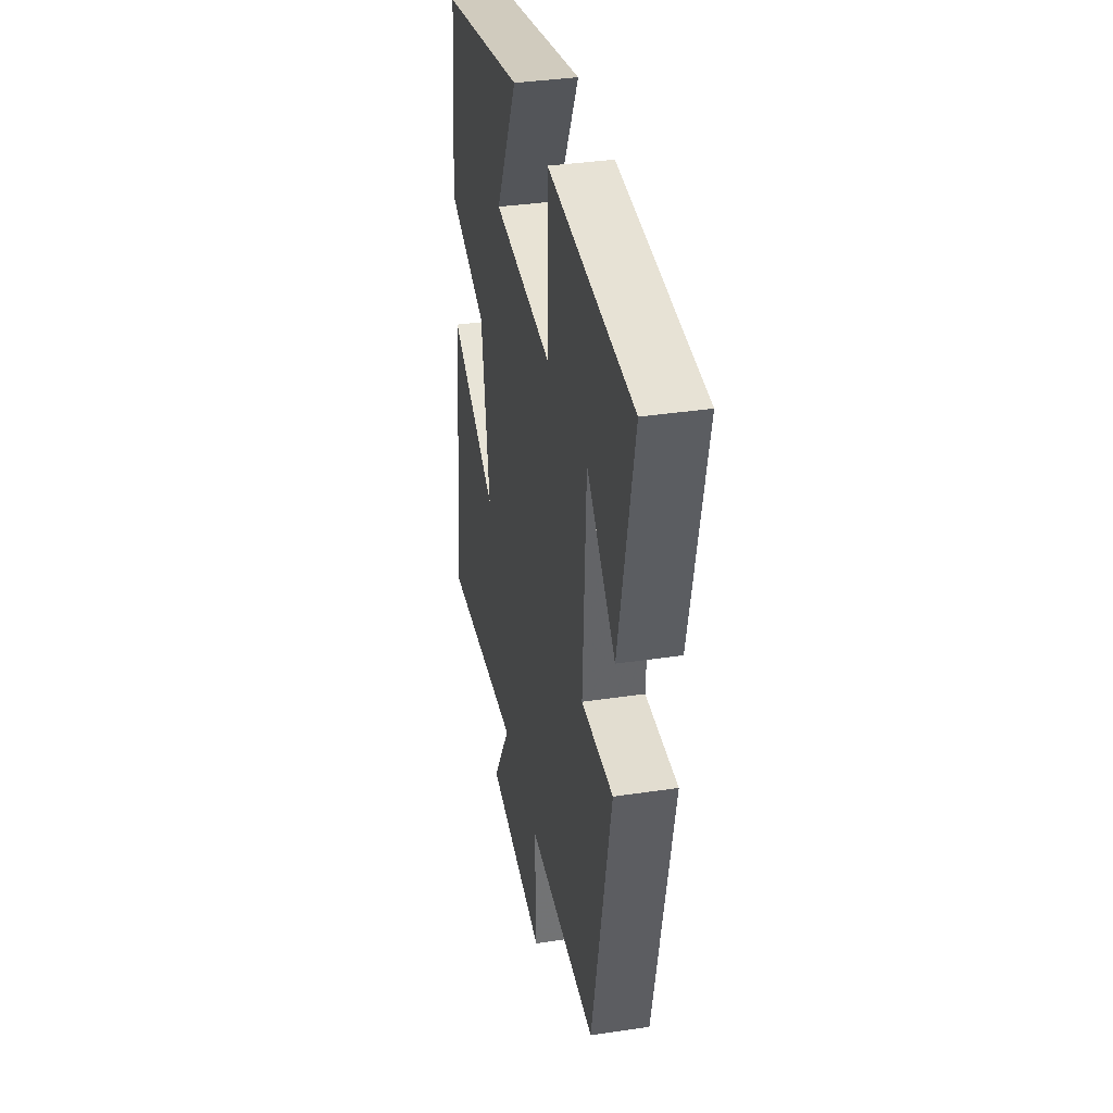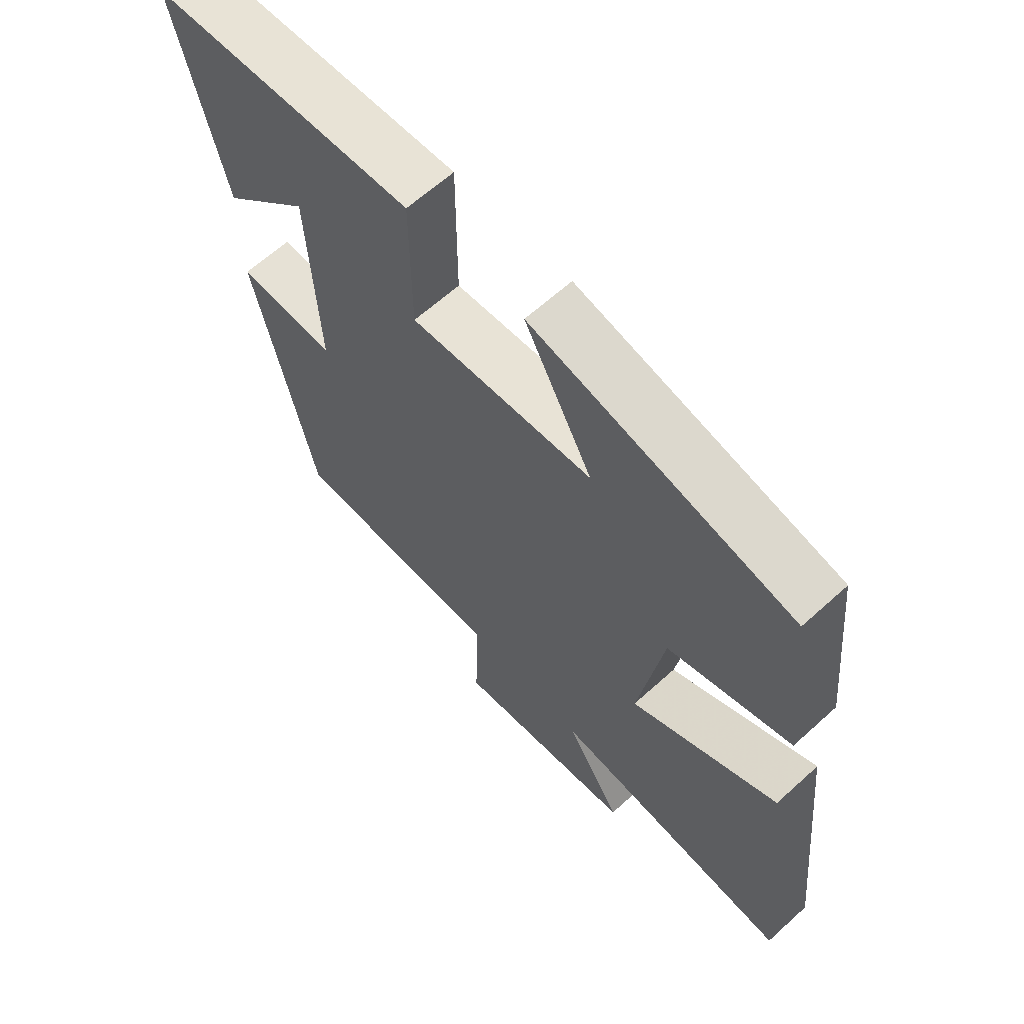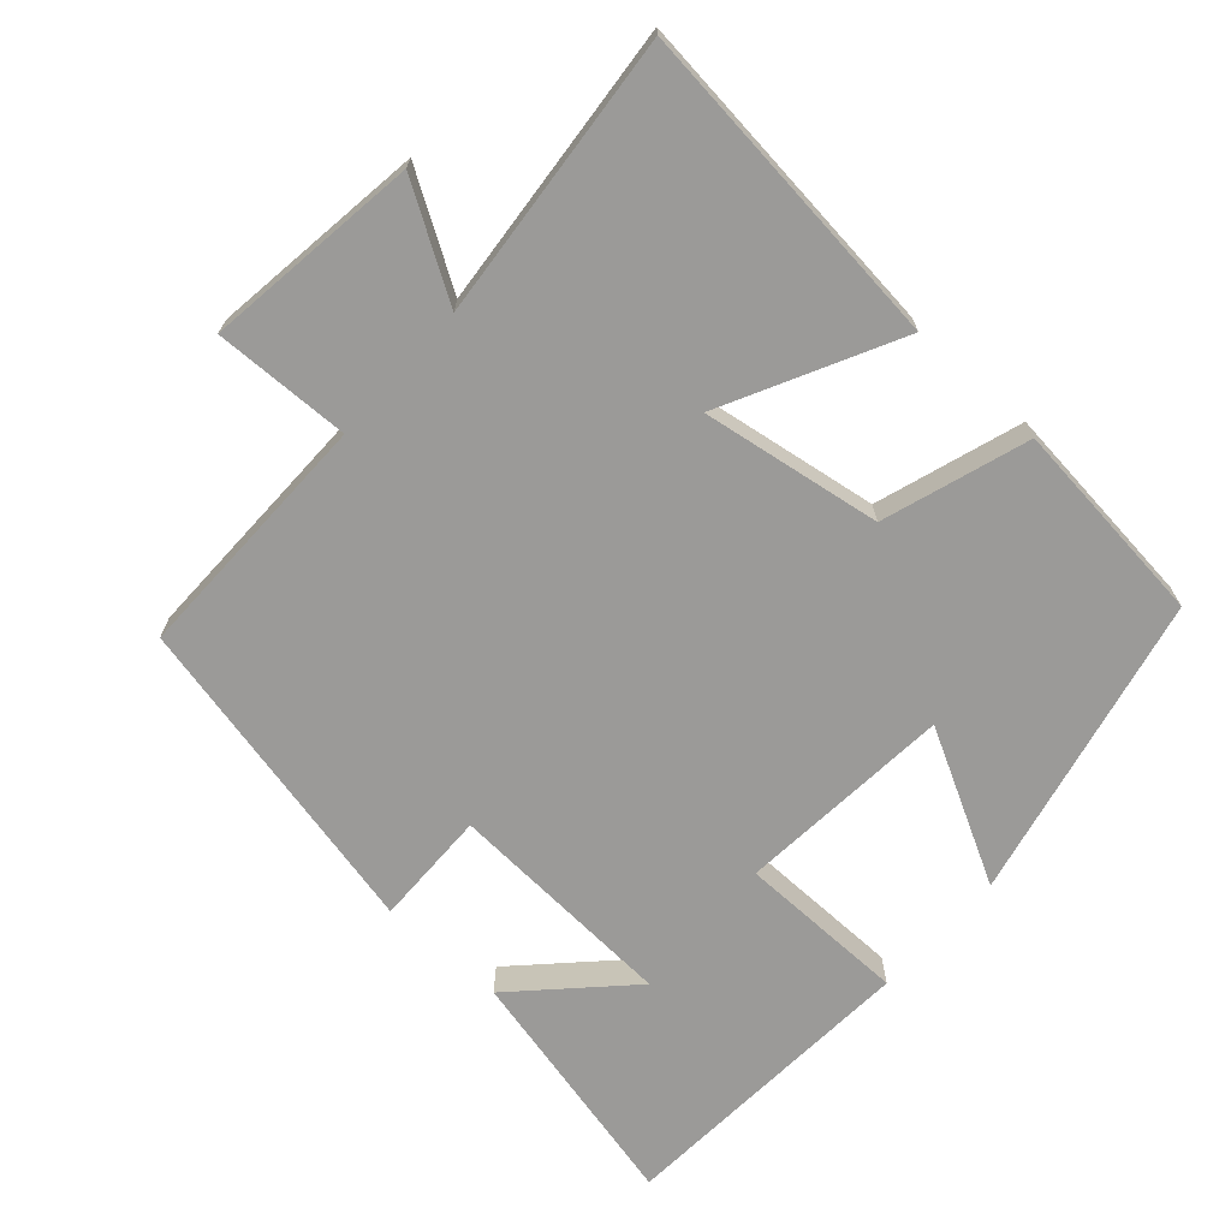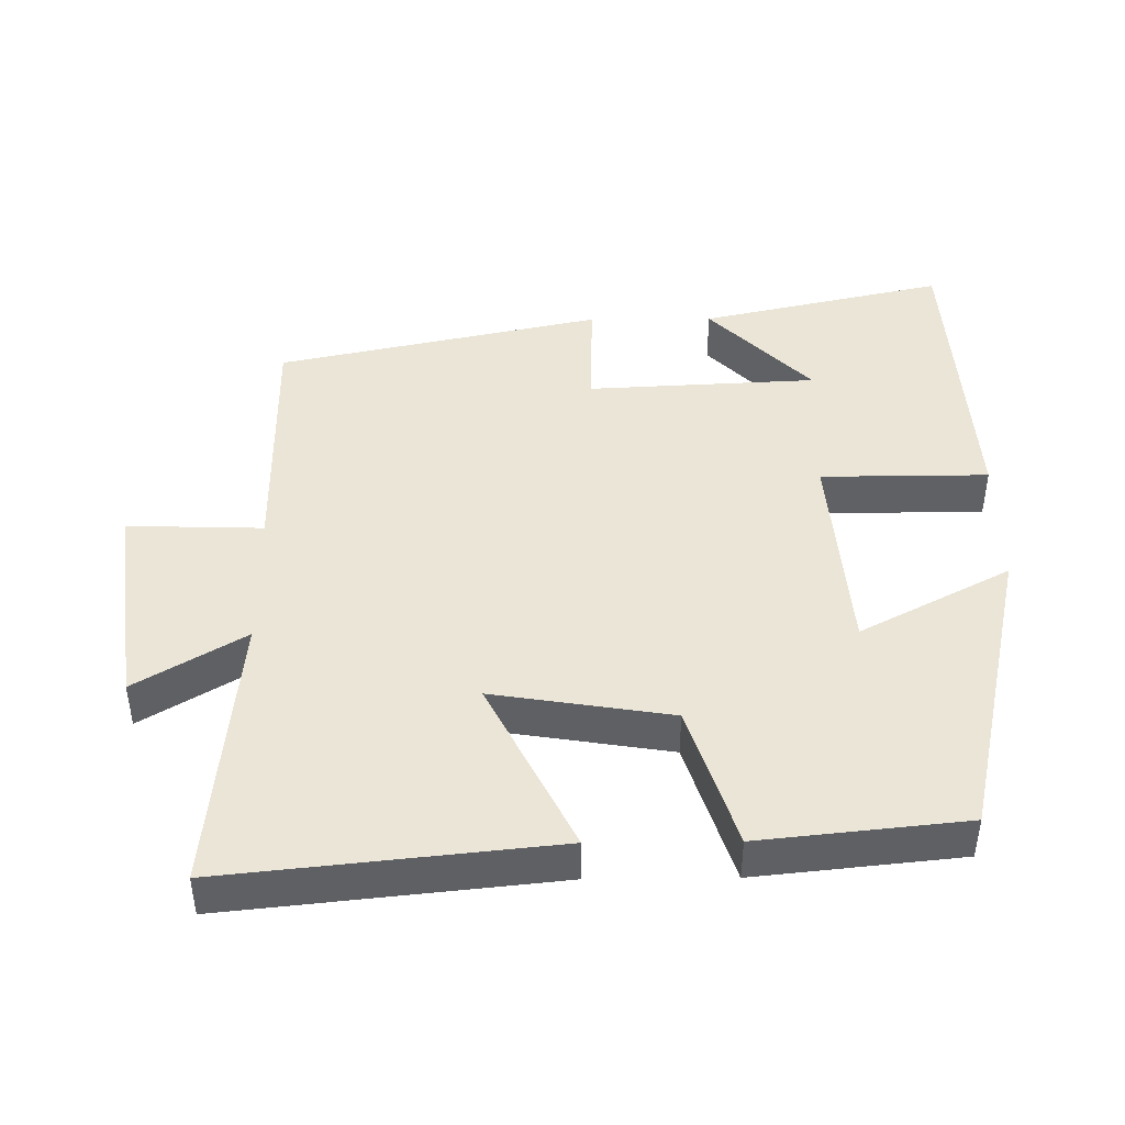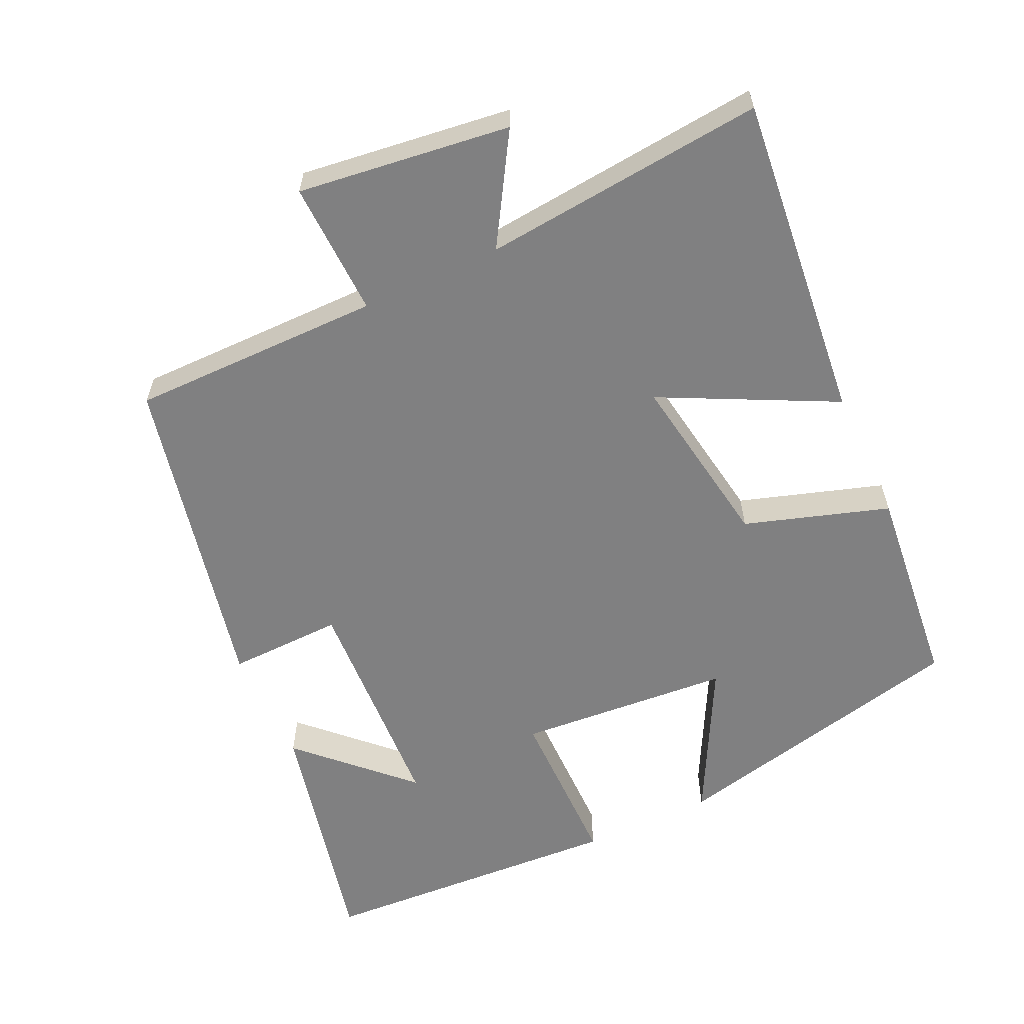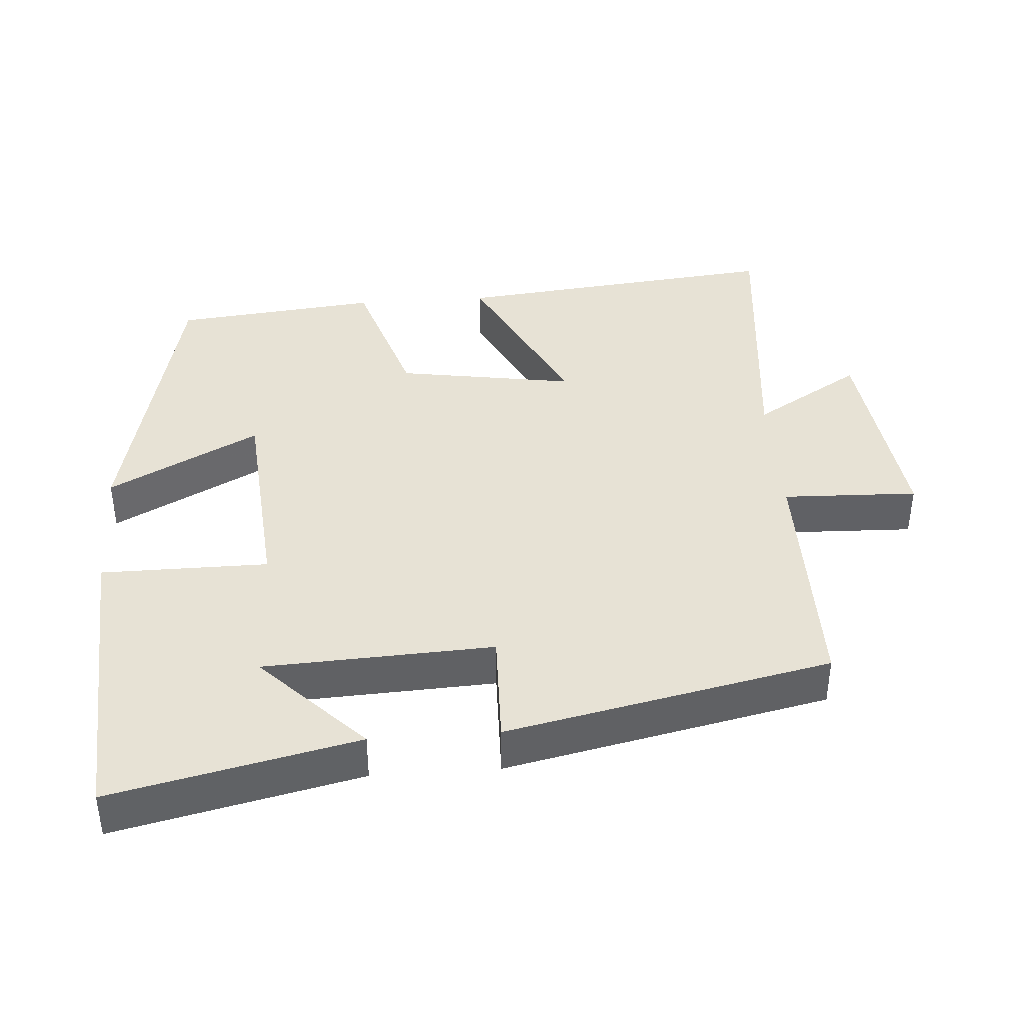
<metadata>
{"format":"obj","ext":"obj","renderer":"f3d","projection":"perspective","resolution":1024,"background":"white","views":[{"elev":36.5,"azim":79.0,"up":"+Z"},{"elev":63.6,"azim":-132.5,"up":"+Z"},{"elev":-69.4,"azim":-132.1,"up":"+Y"},{"elev":44.3,"azim":-90.6,"up":"+Y"},{"elev":-60.2,"azim":-155.0,"up":"+Y"},{"elev":40.2,"azim":85.9,"up":"+Y"}]}
</metadata>
<code>
v 0.403 0.07 -0.501
v 0.05 0.07 -0.5
v 0.056 0.07 -0.69
v -0.242 0.07 -0.652
v -0.15 0.07 -0.5
v -0.548 0.07 -0.539
v -0.5 0.07 -0.078
v -0.258 0.07 -0.199
v -0.298 0.07 0.051
v -0.5 0.07 0.116
v -0.47 0.07 0.404
v -0.043 0.07 0.5
v -0.154 0.07 0.289
v 0.146 0.07 0.265
v 0.147 0.07 0.5
v 0.577 0.07 0.474
v 0.5 0.07 0.13
v 0.355 0.07 0.272
v 0.339 0.07 -0.05
v 0.5 0.07 -0.046
v 0.403 0 -0.501
v 0.05 0 -0.5
v 0.056 0 -0.69
v -0.242 0 -0.652
v -0.15 0 -0.5
v -0.548 0 -0.539
v -0.5 0 -0.078
v -0.258 0 -0.199
v -0.298 0 0.051
v -0.5 0 0.116
v -0.47 0 0.404
v -0.043 0 0.5
v -0.154 0 0.289
v 0.146 0 0.265
v 0.147 0 0.5
v 0.577 0 0.474
v 0.5 0 0.13
v 0.355 0 0.272
v 0.339 0 -0.05
v 0.5 0 -0.046
f 19 20 1 2
f 18 19 2
f 15 16 17 18
f 14 15 18
f 14 18 2
f 13 14 2
f 11 12 13
f 10 11 13
f 9 10 13
f 13 2 3
f 9 13 3
f 8 9 3
f 5 6 7 8
f 5 8 3
f 3 4 5
f 22 21 40 39
f 22 39 38
f 38 37 36 35
f 38 35 34
f 22 38 34
f 22 34 33
f 33 32 31
f 33 31 30
f 33 30 29
f 23 22 33
f 23 33 29
f 23 29 28
f 28 27 26 25
f 23 28 25
f 25 24 23
f 1 21 22 2
f 2 22 23 3
f 3 23 24 4
f 4 24 25 5
f 5 25 26 6
f 6 26 27 7
f 7 27 28 8
f 8 28 29 9
f 9 29 30 10
f 10 30 31 11
f 11 31 32 12
f 12 32 33 13
f 13 33 34 14
f 14 34 35 15
f 15 35 36 16
f 16 36 37 17
f 17 37 38 18
f 18 38 39 19
f 19 39 40 20
f 20 40 21 1

</code>
